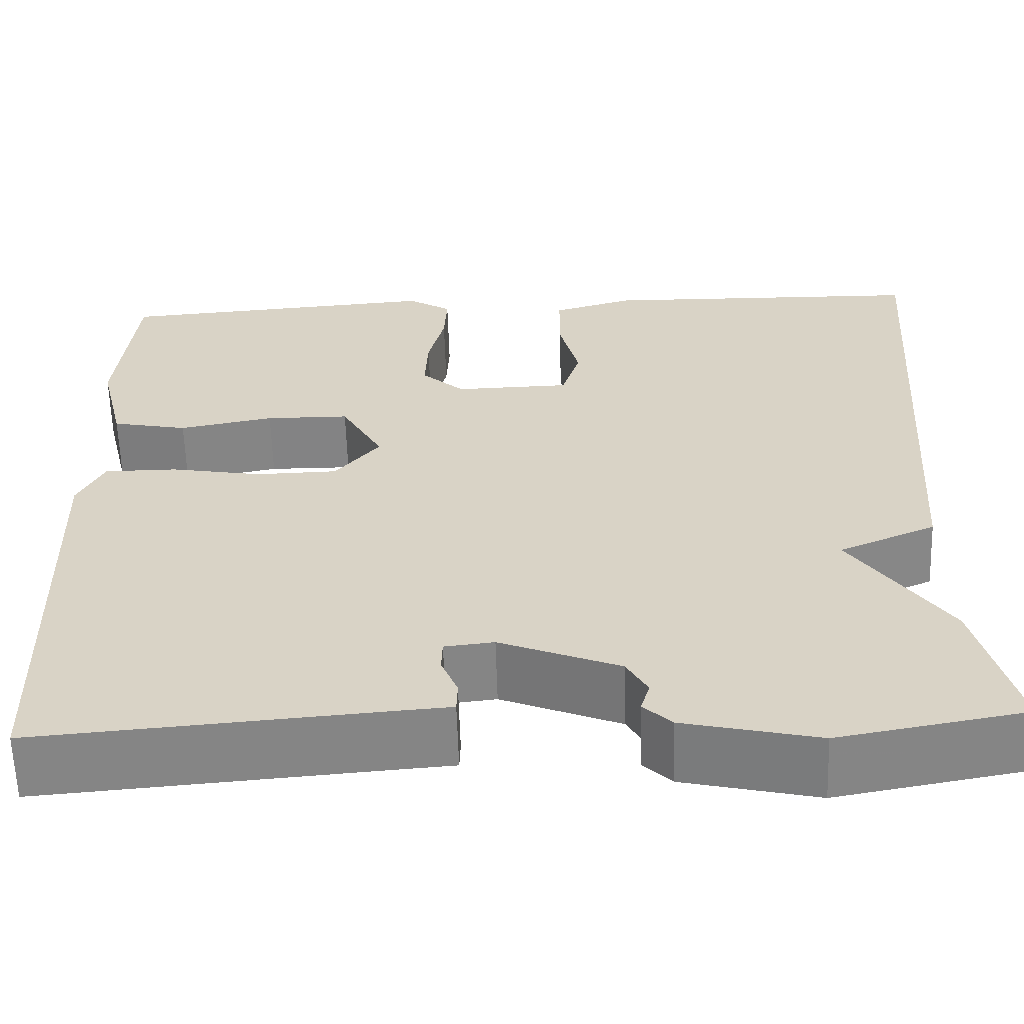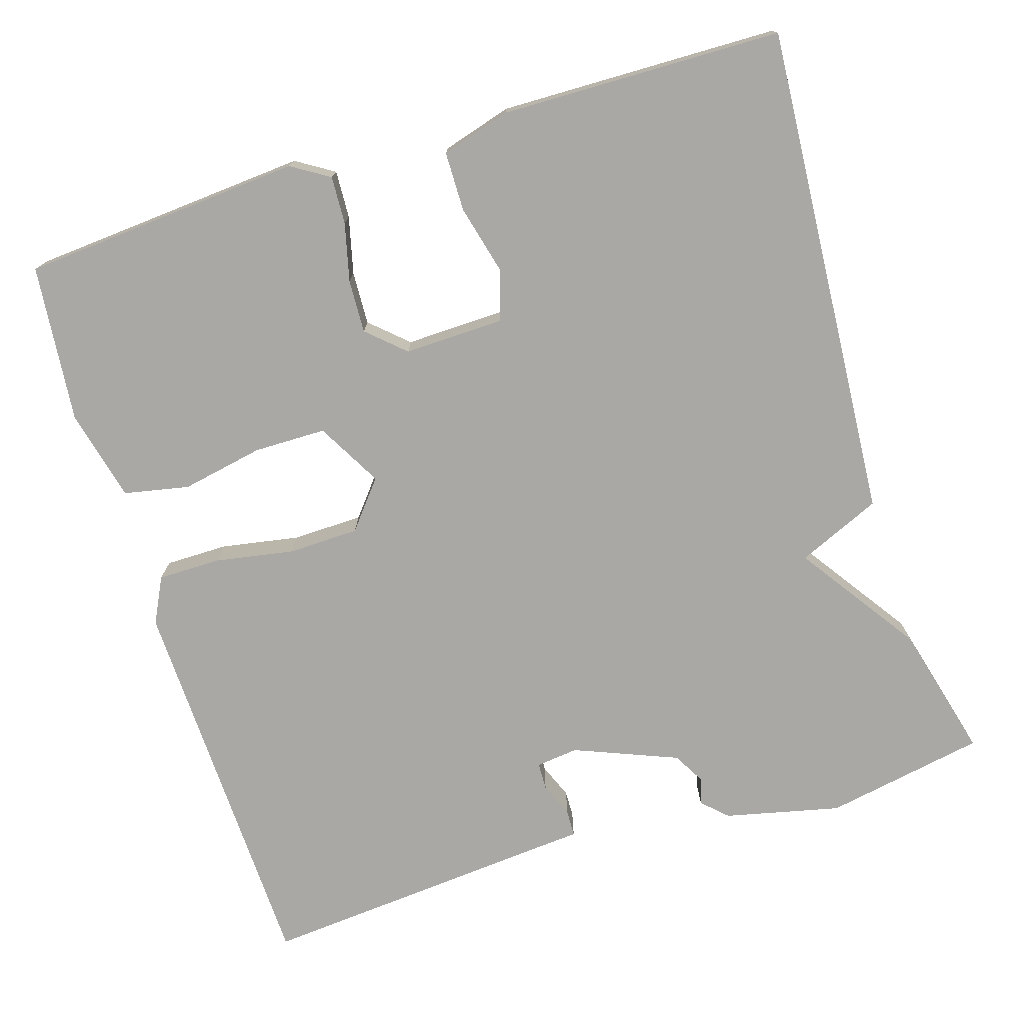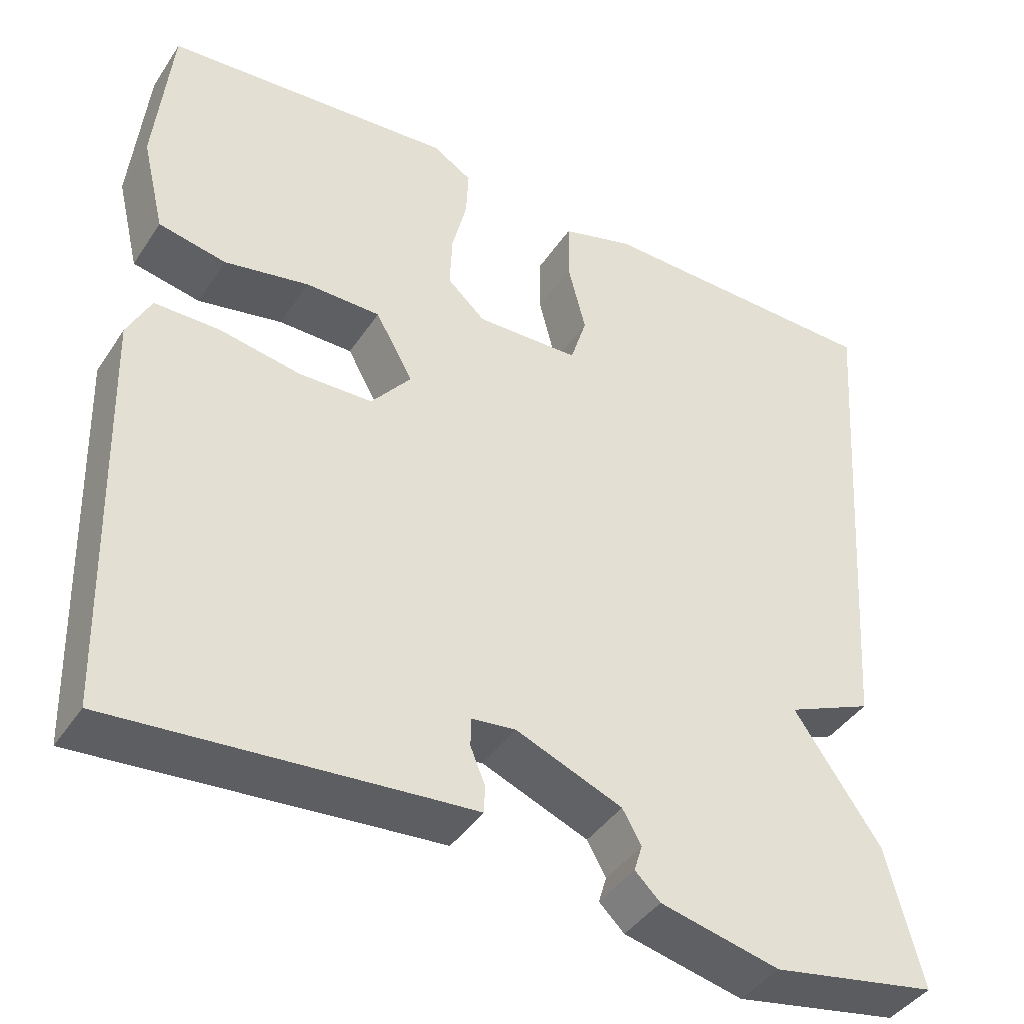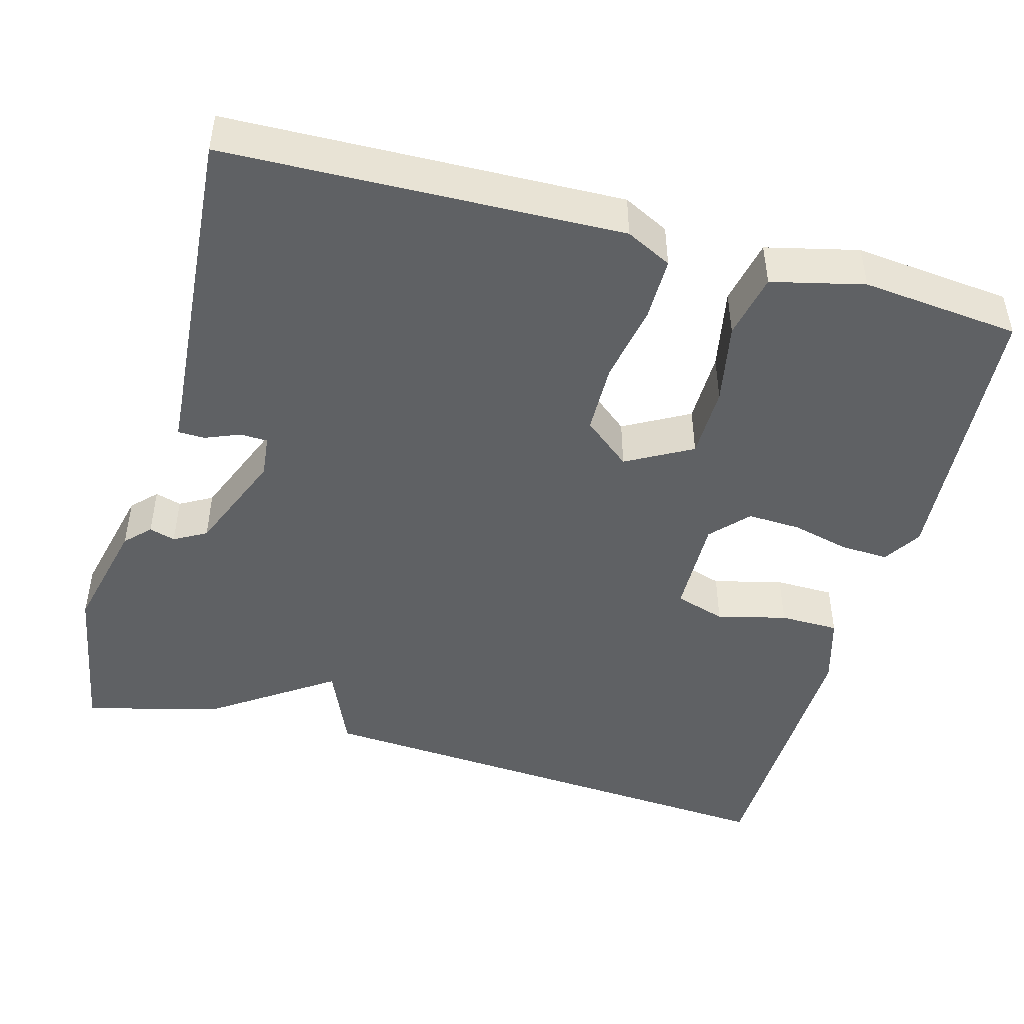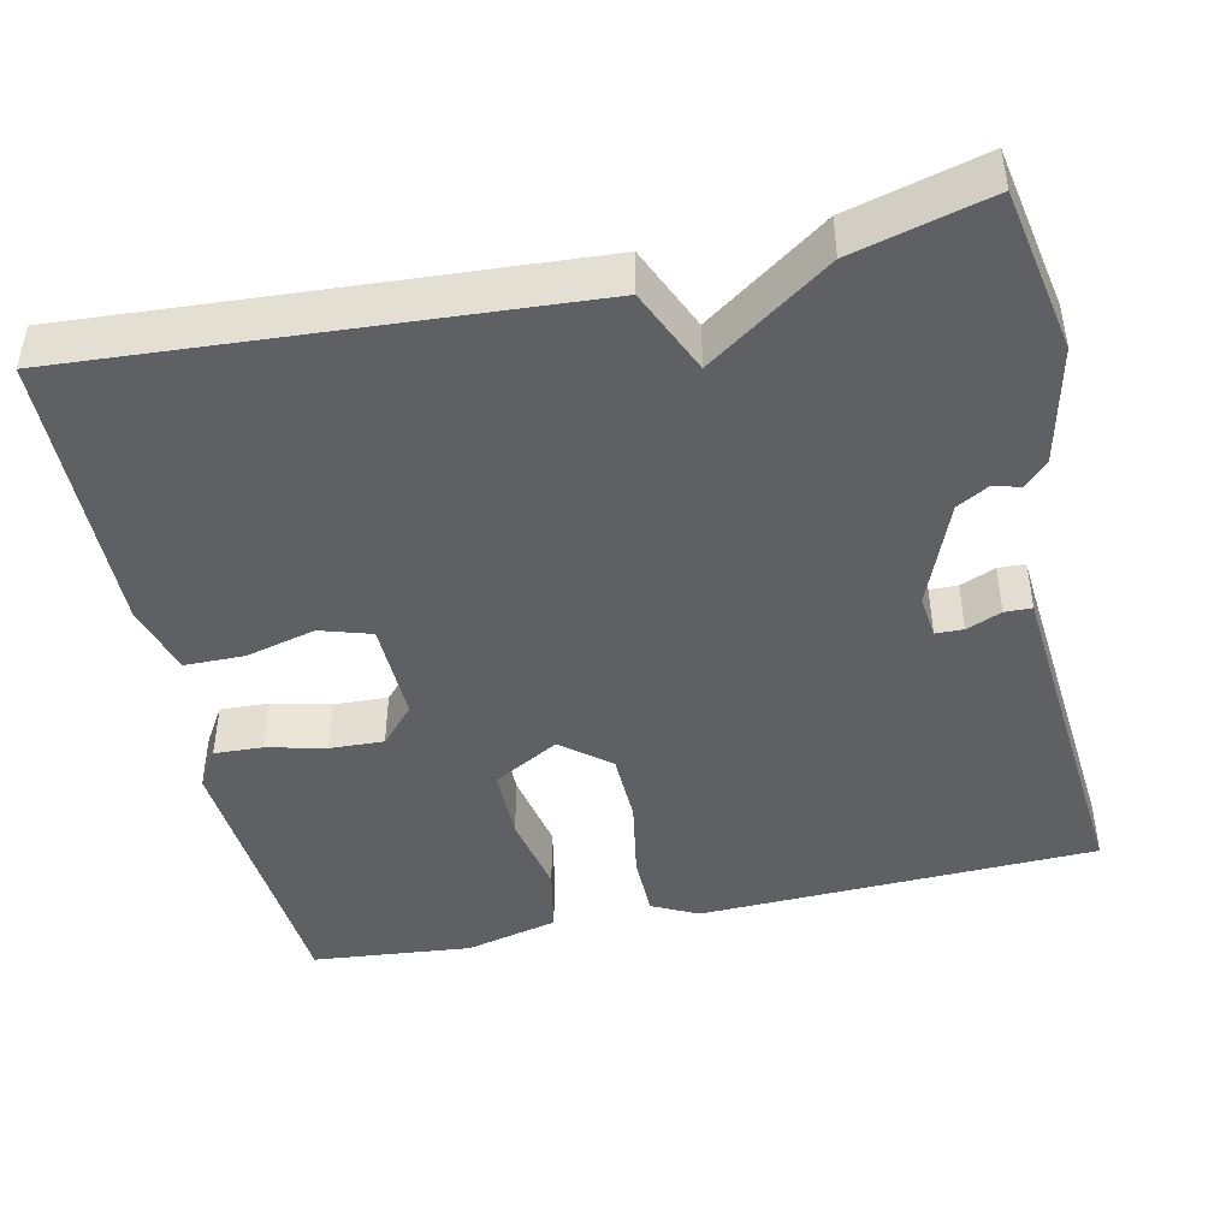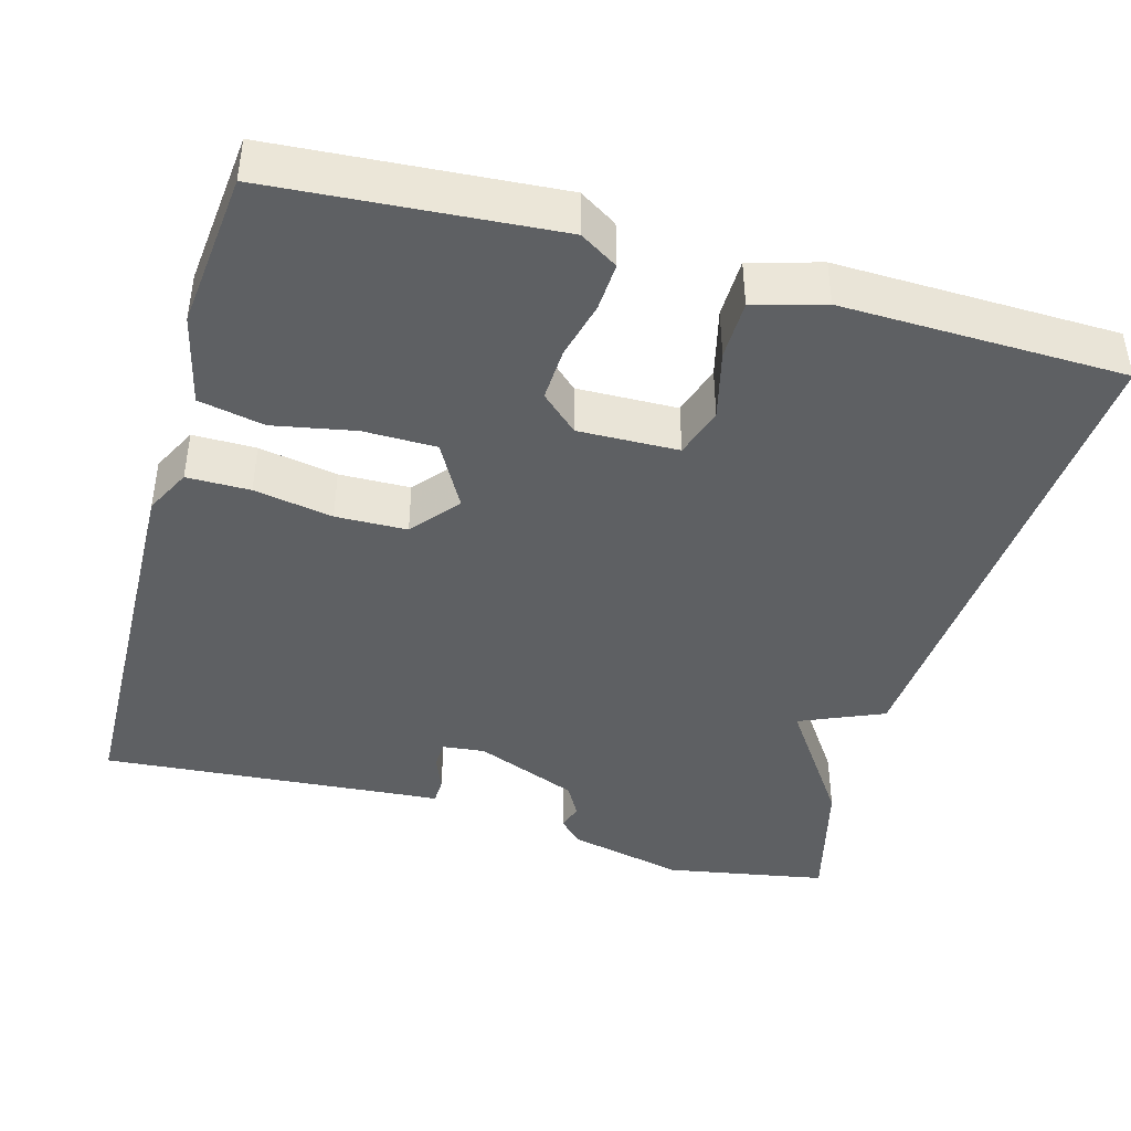
<metadata>
{"format":"obj","ext":"obj","renderer":"f3d","projection":"perspective","resolution":1024,"background":"white","views":[{"elev":-61.2,"azim":1.8,"up":"+Z"},{"elev":-75.2,"azim":17.4,"up":"+Y"},{"elev":-41.6,"azim":-30.7,"up":"+Z"},{"elev":-46.7,"azim":-105.4,"up":"+Y"},{"elev":-44.9,"azim":102.6,"up":"+Y"},{"elev":-42.5,"azim":-15.7,"up":"+Y"}]}
</metadata>
<code>
v -0.5 0.07 -0.5
v -0.515 0.07 0
v -0.486 0.07 0.058
v -0.406 0.07 0.058
v -0.306 0.07 0.04
v -0.216 0.07 0.042
v -0.167 0.07 0.102
v -0.213 0.07 0.185
v -0.305 0.07 0.186
v -0.409 0.07 0.166
v -0.492 0.07 0.183
v -0.52 0.07 0.3
v -0.5 0.07 0.5
v -0.143 0.07 0.527
v -0.095 0.07 0.497
v -0.098 0.07 0.436
v -0.116 0.07 0.363
v -0.119 0.07 0.295
v -0.072 0.07 0.252
v 0.055 0.07 0.255
v 0.075 0.07 0.319
v 0.053 0.07 0.407
v 0.054 0.07 0.482
v 0.143 0.07 0.508
v 0.5 0.07 0.5
v 0.456 0.07 -0.129
v 0.35 0.07 -0.175
v 0.456 0.07 -0.329
v 0.5 0.07 -0.5
v 0.296 0.07 -0.537
v 0.149 0.07 -0.503
v 0.118 0.07 -0.473
v 0.128 0.07 -0.44
v 0.105 0.07 -0.399
v -0.026 0.07 -0.346
v -0.08 0.07 -0.352
v -0.081 0.07 -0.387
v -0.063 0.07 -0.431
v -0.064 0.07 -0.465
v -0.118 0.07 -0.469
v -0.5 0 -0.5
v -0.515 0 0
v -0.486 0 0.058
v -0.406 0 0.058
v -0.306 0 0.04
v -0.216 0 0.042
v -0.167 0 0.102
v -0.213 0 0.185
v -0.305 0 0.186
v -0.409 0 0.166
v -0.492 0 0.183
v -0.52 0 0.3
v -0.5 0 0.5
v -0.143 0 0.527
v -0.095 0 0.497
v -0.098 0 0.436
v -0.116 0 0.363
v -0.119 0 0.295
v -0.072 0 0.252
v 0.055 0 0.255
v 0.075 0 0.319
v 0.053 0 0.407
v 0.054 0 0.482
v 0.143 0 0.508
v 0.5 0 0.5
v 0.456 0 -0.129
v 0.35 0 -0.175
v 0.456 0 -0.329
v 0.5 0 -0.5
v 0.296 0 -0.537
v 0.149 0 -0.503
v 0.118 0 -0.473
v 0.128 0 -0.44
v 0.105 0 -0.399
v -0.026 0 -0.346
v -0.08 0 -0.352
v -0.081 0 -0.387
v -0.063 0 -0.431
v -0.064 0 -0.465
v -0.118 0 -0.469
f 37 38 39 40
f 3 4 5
f 2 3 5
f 1 2 5
f 40 1 5
f 37 40 5
f 36 37 5
f 35 36 5 6
f 34 35 6 7
f 33 34 7
f 31 32 33
f 30 31 33
f 29 30 33
f 28 29 33
f 27 28 33
f 27 33 7
f 25 26 27
f 24 25 27
f 23 24 27
f 22 23 27
f 21 22 27
f 20 21 27
f 27 7 8
f 20 27 8
f 19 20 8
f 18 19 8 9
f 12 13 14
f 11 12 14
f 10 11 14
f 9 10 14
f 18 9 14
f 17 18 14
f 14 15 16 17
f 80 79 78 77
f 45 44 43
f 45 43 42
f 45 42 41
f 45 41 80
f 45 80 77
f 45 77 76
f 46 45 76 75
f 47 46 75 74
f 47 74 73
f 73 72 71
f 73 71 70
f 73 70 69
f 73 69 68
f 73 68 67
f 47 73 67
f 67 66 65
f 67 65 64
f 67 64 63
f 67 63 62
f 67 62 61
f 67 61 60
f 48 47 67
f 48 67 60
f 48 60 59
f 49 48 59 58
f 54 53 52
f 54 52 51
f 54 51 50
f 54 50 49
f 54 49 58
f 54 58 57
f 57 56 55 54
f 1 41 42 2
f 2 42 43 3
f 3 43 44 4
f 4 44 45 5
f 5 45 46 6
f 6 46 47 7
f 7 47 48 8
f 8 48 49 9
f 9 49 50 10
f 10 50 51 11
f 11 51 52 12
f 12 52 53 13
f 13 53 54 14
f 14 54 55 15
f 15 55 56 16
f 16 56 57 17
f 17 57 58 18
f 18 58 59 19
f 19 59 60 20
f 20 60 61 21
f 21 61 62 22
f 22 62 63 23
f 23 63 64 24
f 24 64 65 25
f 25 65 66 26
f 26 66 67 27
f 27 67 68 28
f 28 68 69 29
f 29 69 70 30
f 30 70 71 31
f 31 71 72 32
f 32 72 73 33
f 33 73 74 34
f 34 74 75 35
f 35 75 76 36
f 36 76 77 37
f 37 77 78 38
f 38 78 79 39
f 39 79 80 40
f 40 80 41 1

</code>
